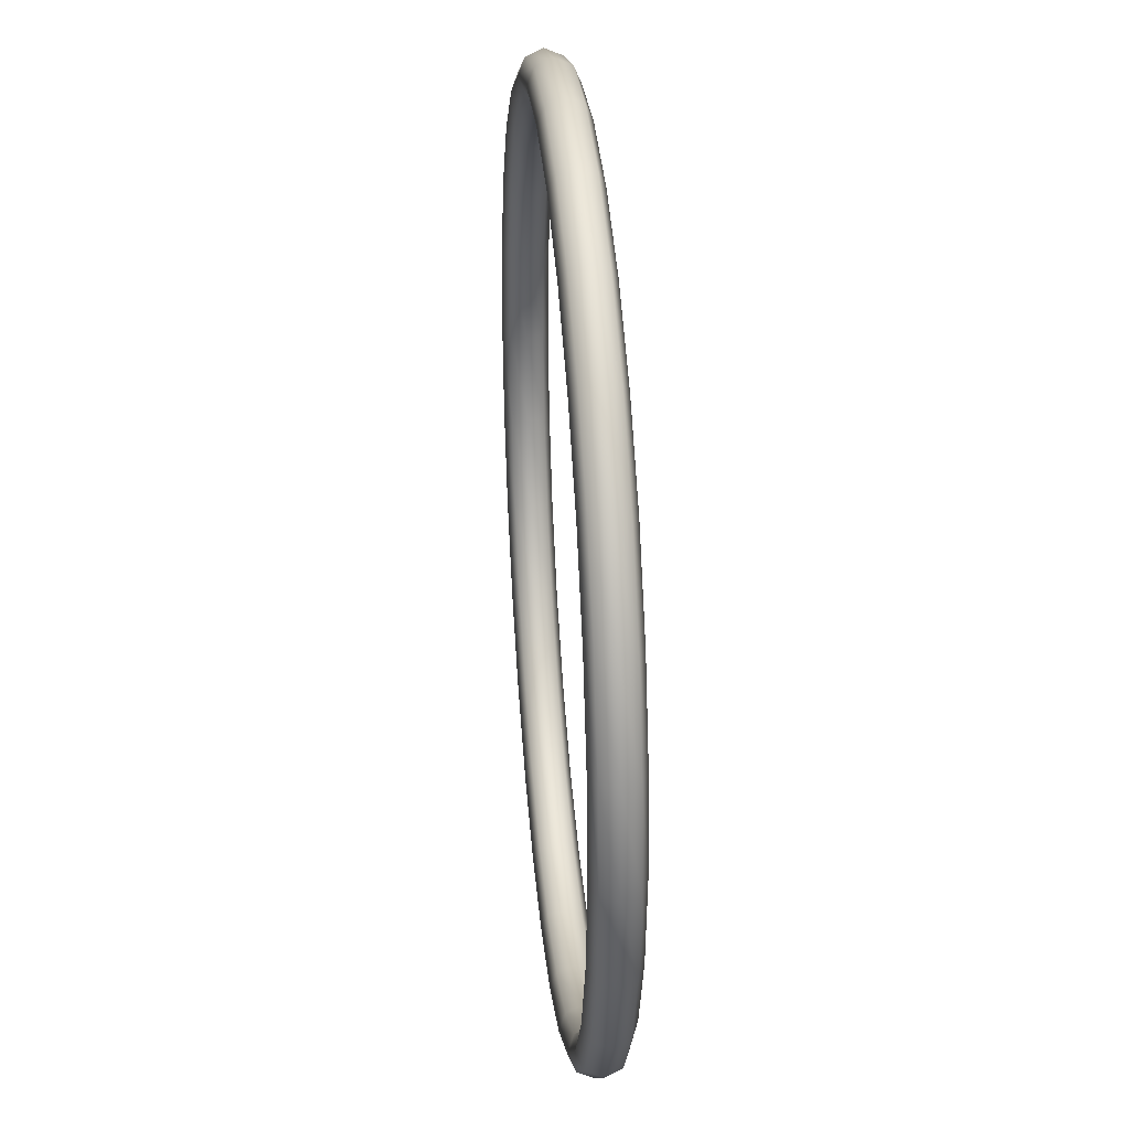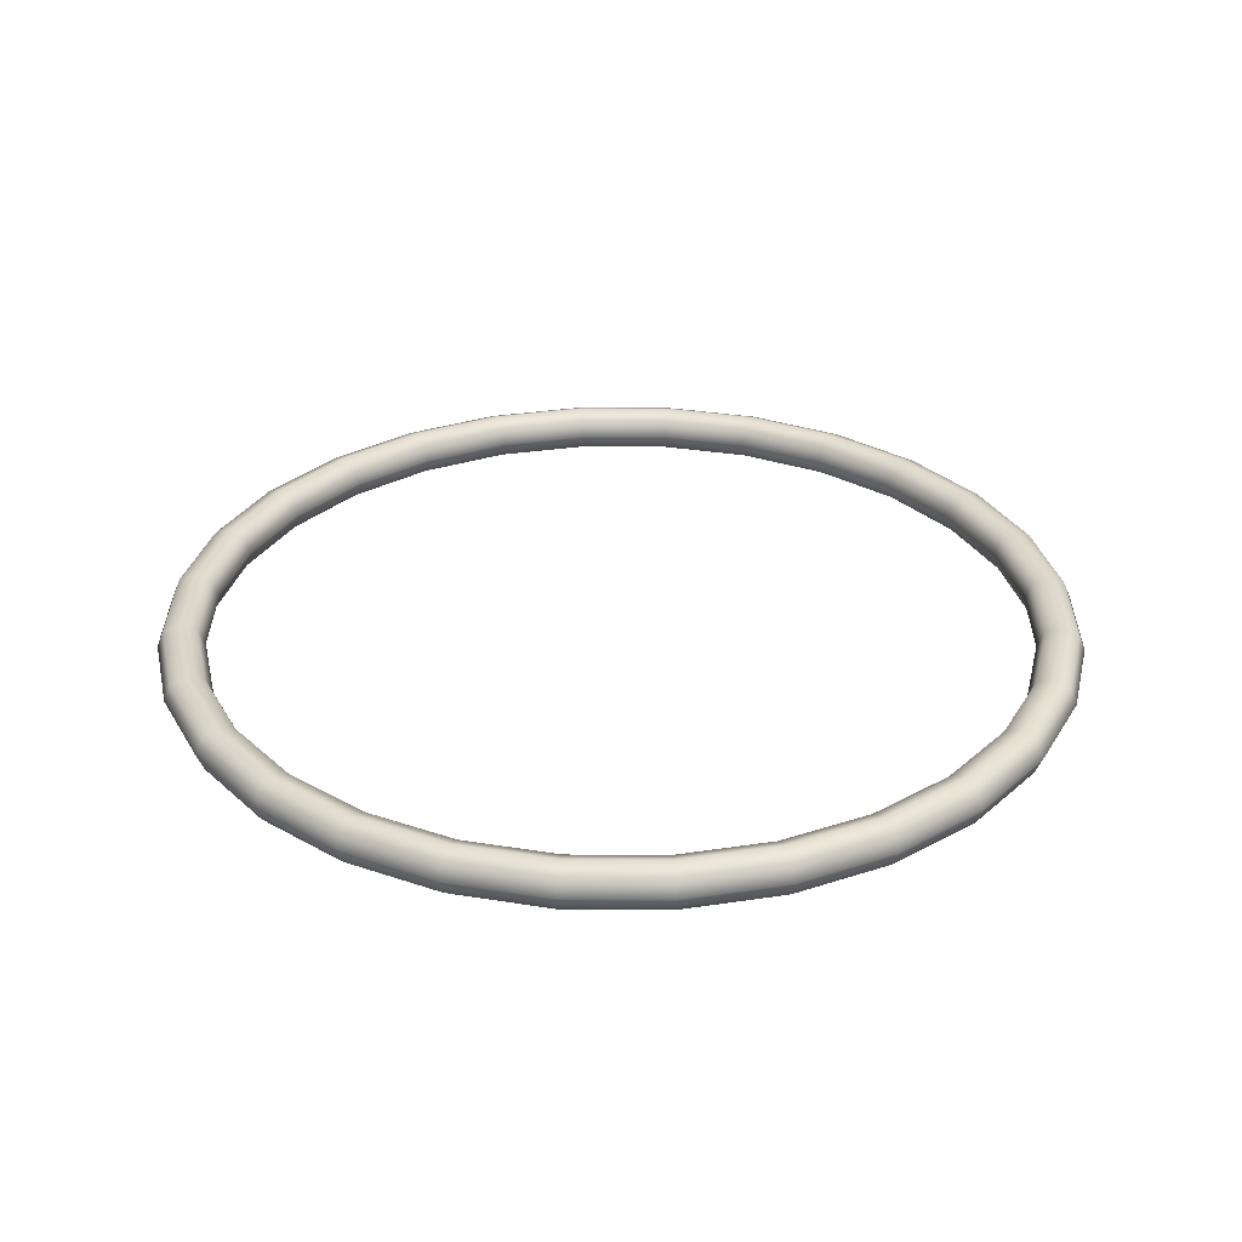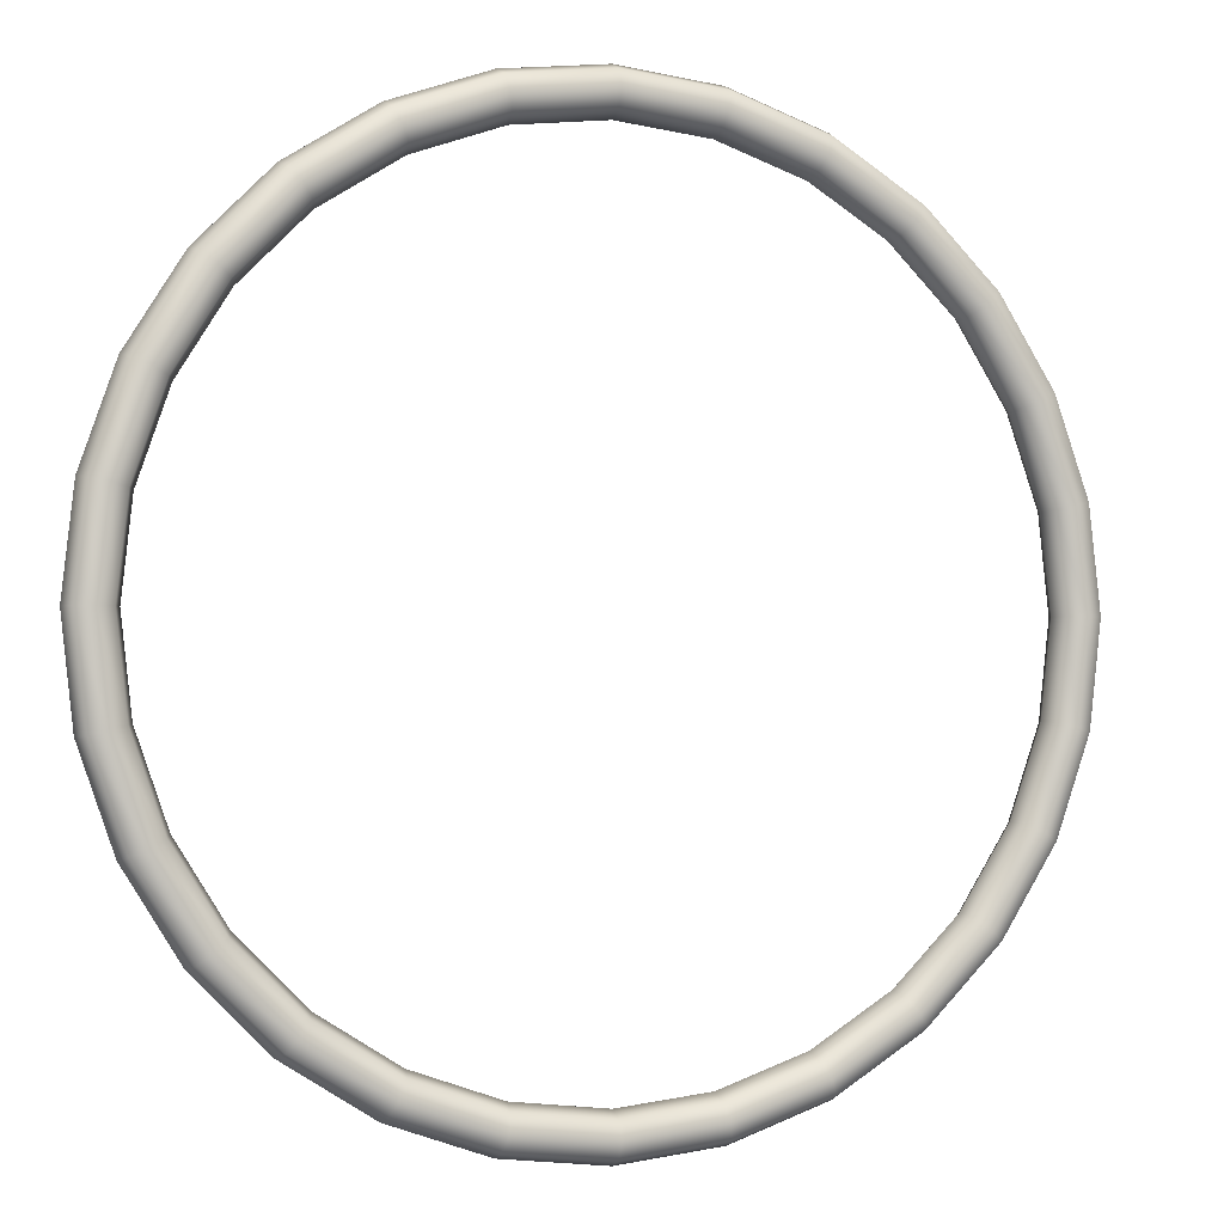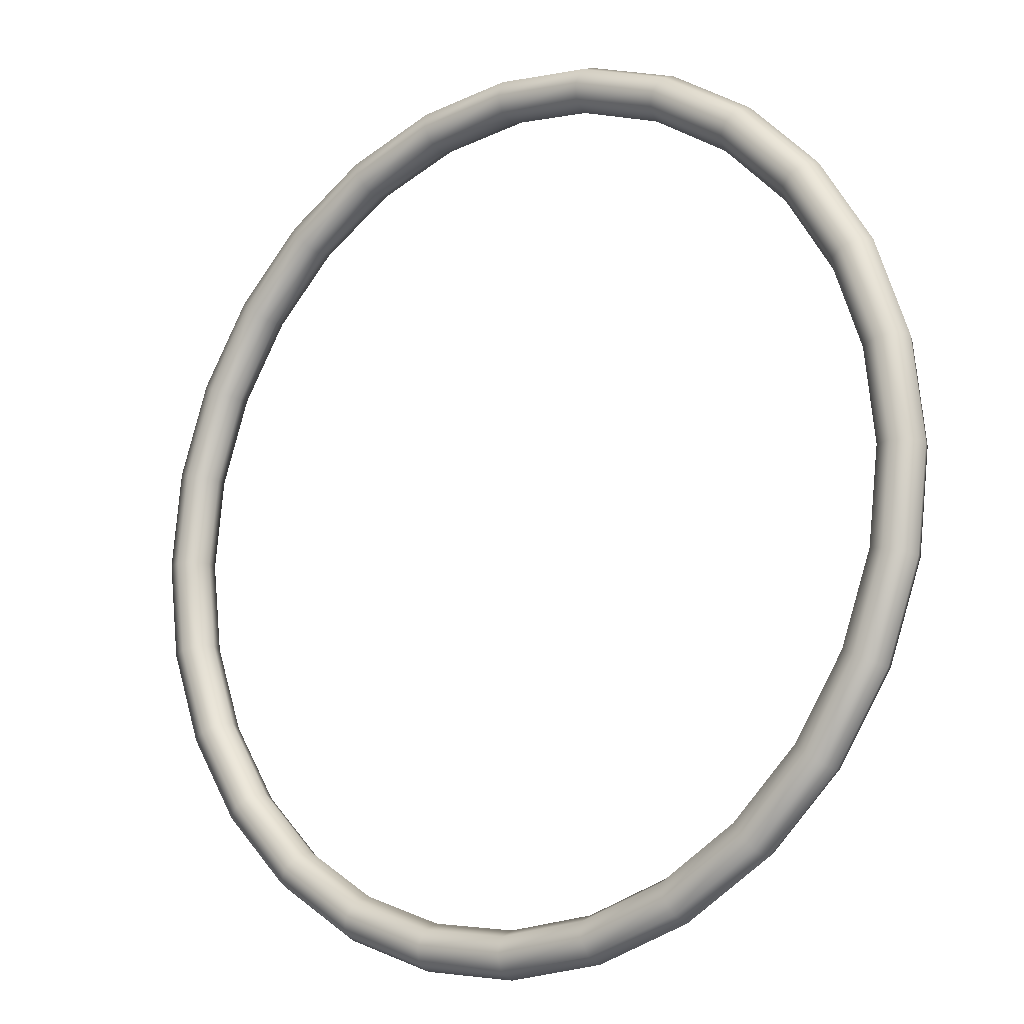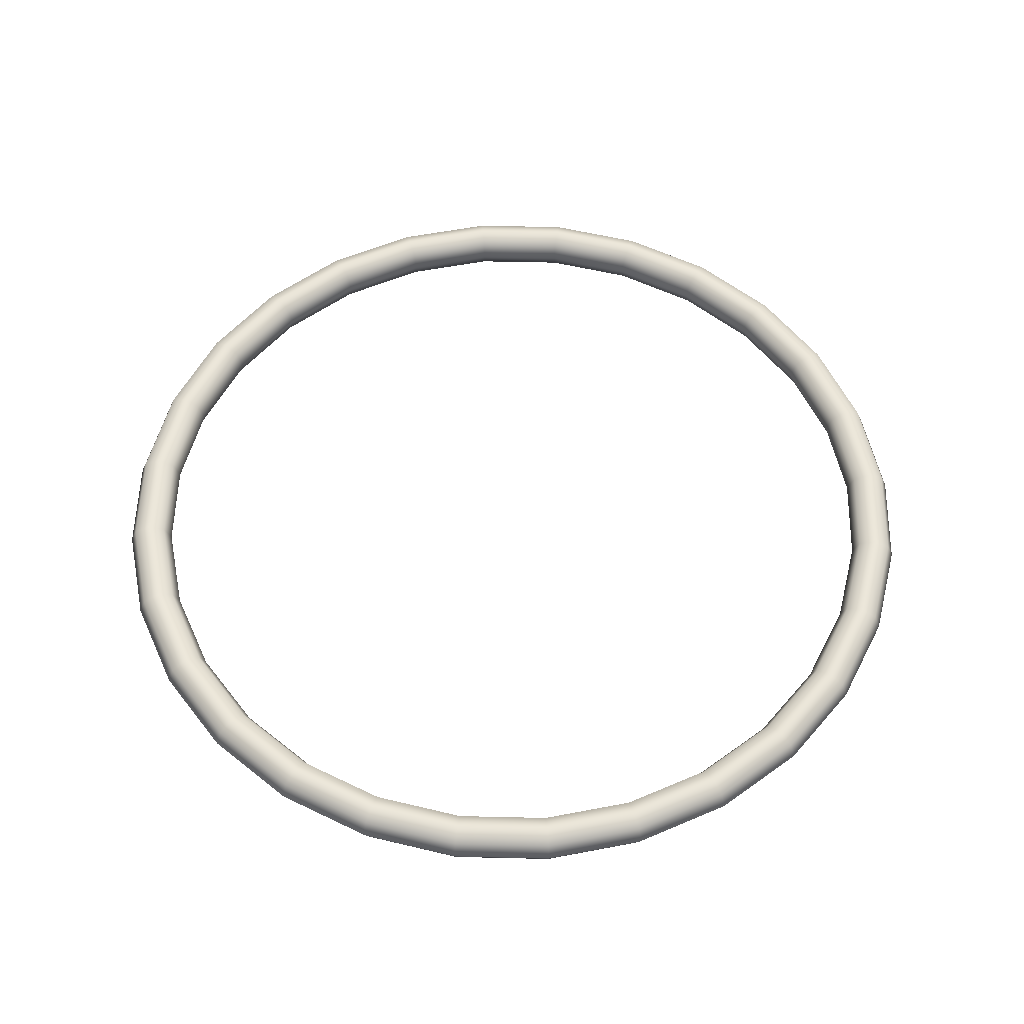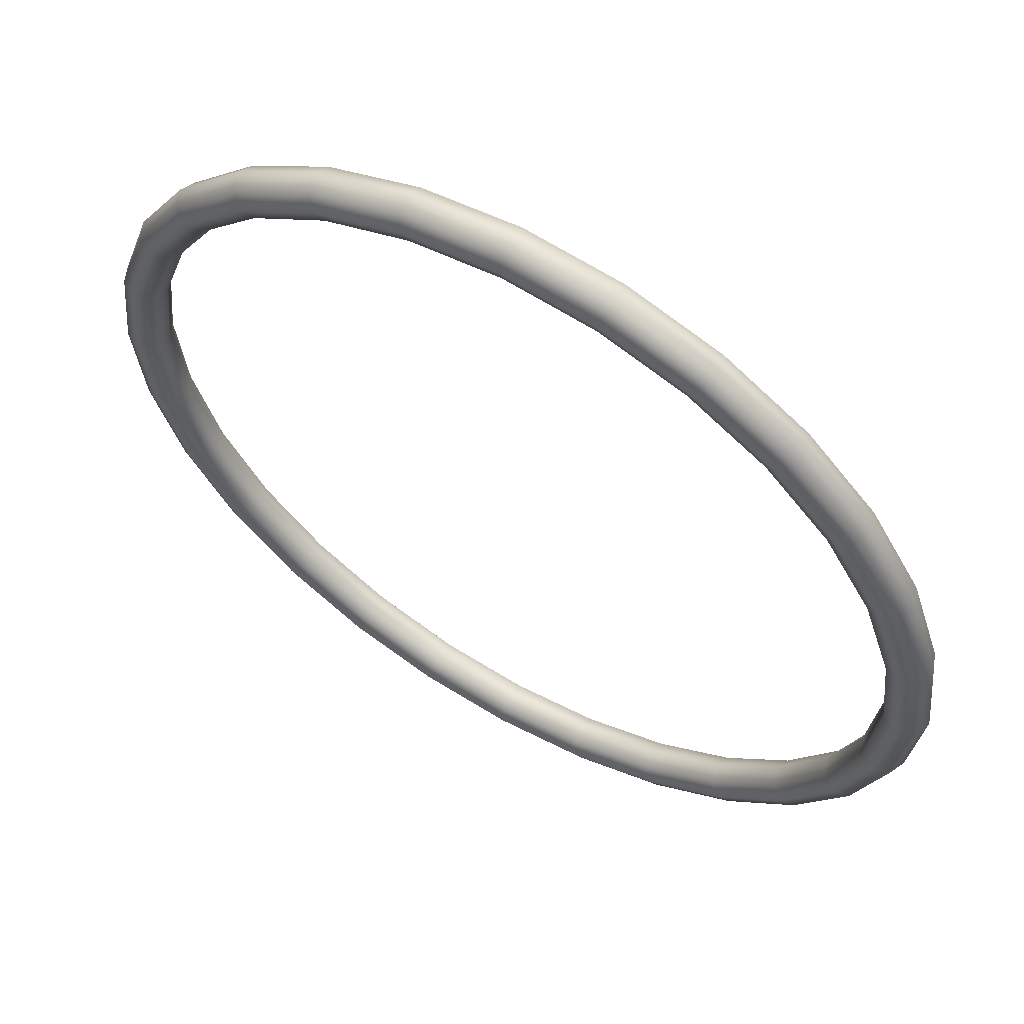
<metadata>
{"format":"obj","ext":"obj","renderer":"f3d","projection":"perspective","resolution":1024,"background":"white","views":[{"elev":34.4,"azim":-95.4,"up":"+Z"},{"elev":31.0,"azim":174.0,"up":"+Y"},{"elev":-1.7,"azim":159.7,"up":"+Z"},{"elev":-13.3,"azim":36.7,"up":"+Z"},{"elev":55.6,"azim":136.4,"up":"+Y"},{"elev":59.8,"azim":-149.6,"up":"+Z"}]}
</metadata>
<code>
o Torus.001
v 1.36 0 0
v 1.339 0.0495 0
v 1.29 0.07 0
v 1.241 0.0495 0
v 1.22 0 0
v 1.241 -0.0495 0
v 1.29 -0.07 0
v 1.339 -0.0495 0
v 1.326 0 -0.3026
v 1.306 0.0495 -0.2981
v 1.258 0.07 -0.2871
v 1.209 0.0495 -0.276
v 1.189 0 -0.2715
v 1.209 -0.0495 -0.276
v 1.258 -0.07 -0.2871
v 1.306 -0.0495 -0.2981
v 1.225 0 -0.5901
v 1.207 0.0495 -0.5812
v 1.162 0.07 -0.5597
v 1.118 0.0495 -0.5382
v 1.099 0 -0.5293
v 1.118 -0.0495 -0.5382
v 1.162 -0.07 -0.5597
v 1.207 -0.0495 -0.5812
v 1.063 0 -0.8479
v 1.047 0.0495 -0.8352
v 1.009 0.07 -0.8043
v 0.9699 0.0495 -0.7734
v 0.9538 0 -0.7607
v 0.9699 -0.0495 -0.7734
v 1.009 -0.07 -0.8043
v 1.047 -0.0495 -0.8352
v 0.8479 0 -1.063
v 0.8352 0.0495 -1.047
v 0.8043 0.07 -1.009
v 0.7734 0.0495 -0.9699
v 0.7607 0 -0.9538
v 0.7734 -0.0495 -0.9699
v 0.8043 -0.07 -1.009
v 0.8352 -0.0495 -1.047
v 0.5901 0 -1.225
v 0.5812 0.0495 -1.207
v 0.5597 0.07 -1.162
v 0.5382 0.0495 -1.118
v 0.5293 0 -1.099
v 0.5382 -0.0495 -1.118
v 0.5597 -0.07 -1.162
v 0.5812 -0.0495 -1.207
v 0.3026 0 -1.326
v 0.2981 0.0495 -1.306
v 0.2871 0.07 -1.258
v 0.276 0.0495 -1.209
v 0.2715 0 -1.189
v 0.276 -0.0495 -1.209
v 0.2871 -0.07 -1.258
v 0.2981 -0.0495 -1.306
v 0 0 -1.36
v 0 0.0495 -1.339
v 0 0.07 -1.29
v 0 0.0495 -1.241
v 0 0 -1.22
v 0 -0.0495 -1.241
v 0 -0.07 -1.29
v 0 -0.0495 -1.339
v -0.3026 0 -1.326
v -0.2981 0.0495 -1.306
v -0.2871 0.07 -1.258
v -0.276 0.0495 -1.209
v -0.2715 0 -1.189
v -0.276 -0.0495 -1.209
v -0.2871 -0.07 -1.258
v -0.2981 -0.0495 -1.306
v -0.5901 0 -1.225
v -0.5812 0.0495 -1.207
v -0.5597 0.07 -1.162
v -0.5382 0.0495 -1.118
v -0.5293 0 -1.099
v -0.5382 -0.0495 -1.118
v -0.5597 -0.07 -1.162
v -0.5812 -0.0495 -1.207
v -0.8479 0 -1.063
v -0.8352 0.0495 -1.047
v -0.8043 0.07 -1.009
v -0.7734 0.0495 -0.9699
v -0.7607 0 -0.9538
v -0.7734 -0.0495 -0.9699
v -0.8043 -0.07 -1.009
v -0.8352 -0.0495 -1.047
v -1.063 0 -0.8479
v -1.047 0.0495 -0.8352
v -1.009 0.07 -0.8043
v -0.9699 0.0495 -0.7734
v -0.9538 0 -0.7607
v -0.9699 -0.0495 -0.7734
v -1.009 -0.07 -0.8043
v -1.047 -0.0495 -0.8352
v -1.225 0 -0.5901
v -1.207 0.0495 -0.5812
v -1.162 0.07 -0.5597
v -1.118 0.0495 -0.5382
v -1.099 0 -0.5293
v -1.118 -0.0495 -0.5382
v -1.162 -0.07 -0.5597
v -1.207 -0.0495 -0.5812
v -1.326 0 -0.3026
v -1.306 0.0495 -0.2981
v -1.258 0.07 -0.2871
v -1.209 0.0495 -0.276
v -1.189 0 -0.2715
v -1.209 -0.0495 -0.276
v -1.258 -0.07 -0.2871
v -1.306 -0.0495 -0.2981
v -1.36 0 -0
v -1.339 0.0495 -0
v -1.29 0.07 -0
v -1.241 0.0495 -0
v -1.22 0 -0
v -1.241 -0.0495 -0
v -1.29 -0.07 -0
v -1.339 -0.0495 -0
v -1.326 0 0.3026
v -1.306 0.0495 0.2981
v -1.258 0.07 0.2871
v -1.209 0.0495 0.276
v -1.189 0 0.2715
v -1.209 -0.0495 0.276
v -1.258 -0.07 0.2871
v -1.306 -0.0495 0.2981
v -1.225 0 0.5901
v -1.207 0.0495 0.5812
v -1.162 0.07 0.5597
v -1.118 0.0495 0.5382
v -1.099 0 0.5293
v -1.118 -0.0495 0.5382
v -1.162 -0.07 0.5597
v -1.207 -0.0495 0.5812
v -1.063 0 0.8479
v -1.047 0.0495 0.8352
v -1.009 0.07 0.8043
v -0.9699 0.0495 0.7734
v -0.9538 0 0.7607
v -0.9699 -0.0495 0.7734
v -1.009 -0.07 0.8043
v -1.047 -0.0495 0.8352
v -0.8479 0 1.063
v -0.8352 0.0495 1.047
v -0.8043 0.07 1.009
v -0.7734 0.0495 0.9699
v -0.7607 0 0.9538
v -0.7734 -0.0495 0.9699
v -0.8043 -0.07 1.009
v -0.8352 -0.0495 1.047
v -0.5901 0 1.225
v -0.5812 0.0495 1.207
v -0.5597 0.07 1.162
v -0.5382 0.0495 1.118
v -0.5293 0 1.099
v -0.5382 -0.0495 1.118
v -0.5597 -0.07 1.162
v -0.5812 -0.0495 1.207
v -0.3026 0 1.326
v -0.2981 0.0495 1.306
v -0.2871 0.07 1.258
v -0.276 0.0495 1.209
v -0.2715 0 1.189
v -0.276 -0.0495 1.209
v -0.2871 -0.07 1.258
v -0.2981 -0.0495 1.306
v 0 0 1.36
v 0 0.0495 1.339
v 0 0.07 1.29
v 0 0.0495 1.241
v 0 0 1.22
v 0 -0.0495 1.241
v 0 -0.07 1.29
v 0 -0.0495 1.339
v 0.3026 0 1.326
v 0.2981 0.0495 1.306
v 0.2871 0.07 1.258
v 0.276 0.0495 1.209
v 0.2715 0 1.189
v 0.276 -0.0495 1.209
v 0.2871 -0.07 1.258
v 0.2981 -0.0495 1.306
v 0.5901 0 1.225
v 0.5812 0.0495 1.207
v 0.5597 0.07 1.162
v 0.5382 0.0495 1.118
v 0.5293 0 1.099
v 0.5382 -0.0495 1.118
v 0.5597 -0.07 1.162
v 0.5812 -0.0495 1.207
v 0.8479 0 1.063
v 0.8352 0.0495 1.047
v 0.8043 0.07 1.009
v 0.7734 0.0495 0.9699
v 0.7607 0 0.9538
v 0.7734 -0.0495 0.9699
v 0.8043 -0.07 1.009
v 0.8352 -0.0495 1.047
v 1.063 0 0.8479
v 1.047 0.0495 0.8352
v 1.009 0.07 0.8043
v 0.9699 0.0495 0.7734
v 0.9538 0 0.7607
v 0.9699 -0.0495 0.7734
v 1.009 -0.07 0.8043
v 1.047 -0.0495 0.8352
v 1.225 0 0.5901
v 1.207 0.0495 0.5812
v 1.162 0.07 0.5597
v 1.118 0.0495 0.5382
v 1.099 0 0.5293
v 1.118 -0.0495 0.5382
v 1.162 -0.07 0.5597
v 1.207 -0.0495 0.5812
v 1.326 0 0.3026
v 1.306 0.0495 0.2981
v 1.258 0.07 0.2871
v 1.209 0.0495 0.276
v 1.189 0 0.2715
v 1.209 -0.0495 0.276
v 1.258 -0.07 0.2871
v 1.306 -0.0495 0.2981
f 1 9 10 2
f 2 10 11 3
f 3 11 12 4
f 4 12 13 5
f 5 13 14 6
f 6 14 15 7
f 7 15 16 8
f 8 16 9 1
f 9 17 18 10
f 10 18 19 11
f 11 19 20 12
f 12 20 21 13
f 13 21 22 14
f 14 22 23 15
f 15 23 24 16
f 16 24 17 9
f 17 25 26 18
f 18 26 27 19
f 19 27 28 20
f 20 28 29 21
f 21 29 30 22
f 22 30 31 23
f 23 31 32 24
f 24 32 25 17
f 25 33 34 26
f 26 34 35 27
f 27 35 36 28
f 28 36 37 29
f 29 37 38 30
f 30 38 39 31
f 31 39 40 32
f 32 40 33 25
f 33 41 42 34
f 34 42 43 35
f 35 43 44 36
f 36 44 45 37
f 37 45 46 38
f 38 46 47 39
f 39 47 48 40
f 40 48 41 33
f 41 49 50 42
f 42 50 51 43
f 43 51 52 44
f 44 52 53 45
f 45 53 54 46
f 46 54 55 47
f 47 55 56 48
f 48 56 49 41
f 49 57 58 50
f 50 58 59 51
f 51 59 60 52
f 52 60 61 53
f 53 61 62 54
f 54 62 63 55
f 55 63 64 56
f 56 64 57 49
f 57 65 66 58
f 58 66 67 59
f 59 67 68 60
f 60 68 69 61
f 61 69 70 62
f 62 70 71 63
f 63 71 72 64
f 64 72 65 57
f 65 73 74 66
f 66 74 75 67
f 67 75 76 68
f 68 76 77 69
f 69 77 78 70
f 70 78 79 71
f 71 79 80 72
f 72 80 73 65
f 73 81 82 74
f 74 82 83 75
f 75 83 84 76
f 76 84 85 77
f 77 85 86 78
f 78 86 87 79
f 79 87 88 80
f 80 88 81 73
f 81 89 90 82
f 82 90 91 83
f 83 91 92 84
f 84 92 93 85
f 85 93 94 86
f 86 94 95 87
f 87 95 96 88
f 88 96 89 81
f 89 97 98 90
f 90 98 99 91
f 91 99 100 92
f 92 100 101 93
f 93 101 102 94
f 94 102 103 95
f 95 103 104 96
f 96 104 97 89
f 97 105 106 98
f 98 106 107 99
f 99 107 108 100
f 100 108 109 101
f 101 109 110 102
f 102 110 111 103
f 103 111 112 104
f 104 112 105 97
f 105 113 114 106
f 106 114 115 107
f 107 115 116 108
f 108 116 117 109
f 109 117 118 110
f 110 118 119 111
f 111 119 120 112
f 112 120 113 105
f 113 121 122 114
f 114 122 123 115
f 115 123 124 116
f 116 124 125 117
f 117 125 126 118
f 118 126 127 119
f 119 127 128 120
f 120 128 121 113
f 121 129 130 122
f 122 130 131 123
f 123 131 132 124
f 124 132 133 125
f 125 133 134 126
f 126 134 135 127
f 127 135 136 128
f 128 136 129 121
f 129 137 138 130
f 130 138 139 131
f 131 139 140 132
f 132 140 141 133
f 133 141 142 134
f 134 142 143 135
f 135 143 144 136
f 136 144 137 129
f 137 145 146 138
f 138 146 147 139
f 139 147 148 140
f 140 148 149 141
f 141 149 150 142
f 142 150 151 143
f 143 151 152 144
f 144 152 145 137
f 145 153 154 146
f 146 154 155 147
f 147 155 156 148
f 148 156 157 149
f 149 157 158 150
f 150 158 159 151
f 151 159 160 152
f 152 160 153 145
f 153 161 162 154
f 154 162 163 155
f 155 163 164 156
f 156 164 165 157
f 157 165 166 158
f 158 166 167 159
f 159 167 168 160
f 160 168 161 153
f 161 169 170 162
f 162 170 171 163
f 163 171 172 164
f 164 172 173 165
f 165 173 174 166
f 166 174 175 167
f 167 175 176 168
f 168 176 169 161
f 169 177 178 170
f 170 178 179 171
f 171 179 180 172
f 172 180 181 173
f 173 181 182 174
f 174 182 183 175
f 175 183 184 176
f 176 184 177 169
f 177 185 186 178
f 178 186 187 179
f 179 187 188 180
f 180 188 189 181
f 181 189 190 182
f 182 190 191 183
f 183 191 192 184
f 184 192 185 177
f 185 193 194 186
f 186 194 195 187
f 187 195 196 188
f 188 196 197 189
f 189 197 198 190
f 190 198 199 191
f 191 199 200 192
f 192 200 193 185
f 193 201 202 194
f 194 202 203 195
f 195 203 204 196
f 196 204 205 197
f 197 205 206 198
f 198 206 207 199
f 199 207 208 200
f 200 208 201 193
f 201 209 210 202
f 202 210 211 203
f 203 211 212 204
f 204 212 213 205
f 205 213 214 206
f 206 214 215 207
f 207 215 216 208
f 208 216 209 201
f 209 217 218 210
f 210 218 219 211
f 211 219 220 212
f 212 220 221 213
f 213 221 222 214
f 214 222 223 215
f 215 223 224 216
f 216 224 217 209
f 217 1 2 218
f 218 2 3 219
f 219 3 4 220
f 220 4 5 221
f 221 5 6 222
f 222 6 7 223
f 223 7 8 224
f 224 8 1 217

</code>
